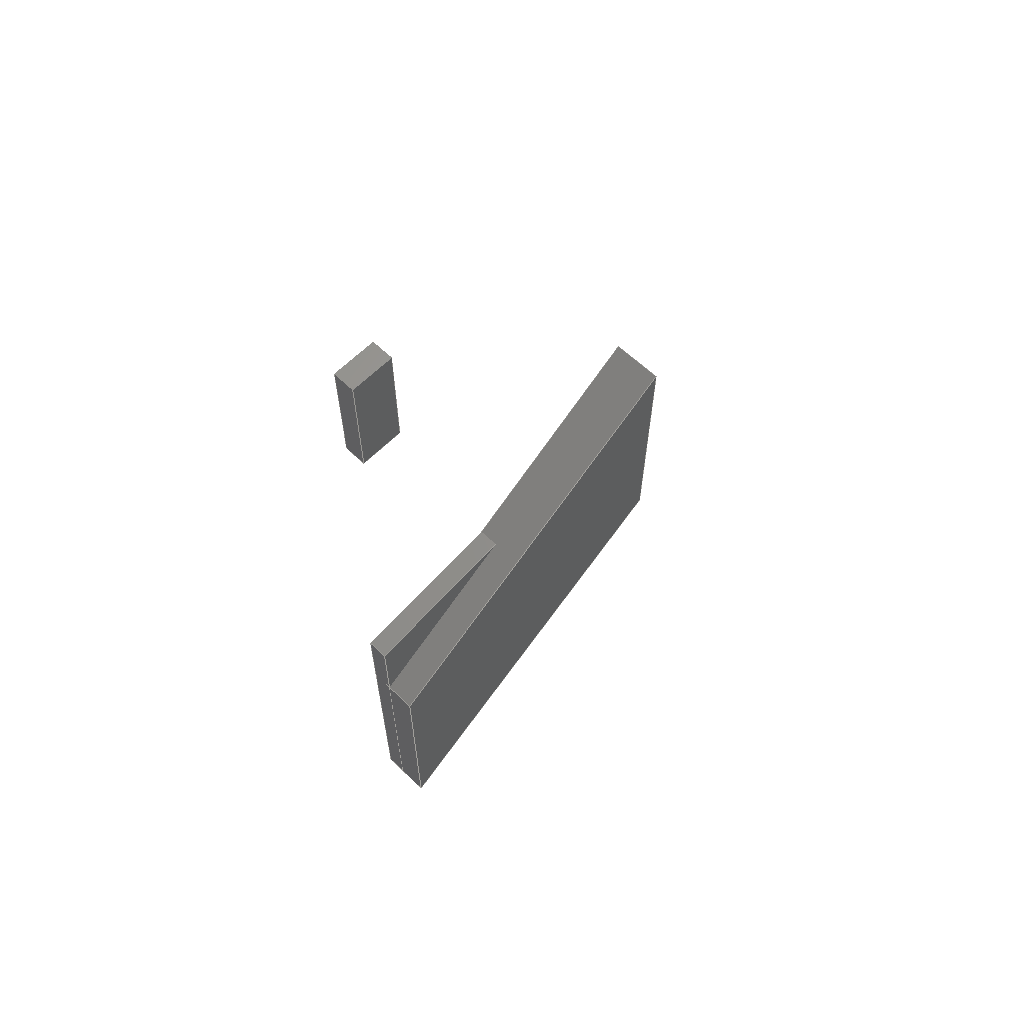
<metadata>
{"format":"step","ext":"step","renderer":"f3d","projection":"perspective","resolution":1024,"background":"white","views":[{"elev":61.7,"azim":-135.6,"up":"+Z"}]}
</metadata>
<code>
ISO-10303-21;
DATA;
#1=MECHANICAL_DESIGN_GEOMETRIC_PRESENTATION_REPRESENTATION('',(#4,#5,
#6),#476);
#2=SHAPE_REPRESENTATION_RELATIONSHIP('SRR','None',#483,#3);
#3=ADVANCED_BREP_SHAPE_REPRESENTATION('',(#7,#8,#9),#475);
#4=STYLED_ITEM('',(#492),#7);
#5=STYLED_ITEM('',(#492),#8);
#6=STYLED_ITEM('',(#492),#9);
#7=MANIFOLD_SOLID_BREP('Body39',#286);
#8=MANIFOLD_SOLID_BREP('Body40',#287);
#9=MANIFOLD_SOLID_BREP('Body41',#288);
#10=FACE_OUTER_BOUND('',#28,.T.);
#11=FACE_OUTER_BOUND('',#29,.T.);
#12=FACE_OUTER_BOUND('',#30,.T.);
#13=FACE_OUTER_BOUND('',#31,.T.);
#14=FACE_OUTER_BOUND('',#32,.T.);
#15=FACE_OUTER_BOUND('',#33,.T.);
#16=FACE_OUTER_BOUND('',#34,.T.);
#17=FACE_OUTER_BOUND('',#35,.T.);
#18=FACE_OUTER_BOUND('',#36,.T.);
#19=FACE_OUTER_BOUND('',#37,.T.);
#20=FACE_OUTER_BOUND('',#38,.T.);
#21=FACE_OUTER_BOUND('',#39,.T.);
#22=FACE_OUTER_BOUND('',#40,.T.);
#23=FACE_OUTER_BOUND('',#41,.T.);
#24=FACE_OUTER_BOUND('',#42,.T.);
#25=FACE_OUTER_BOUND('',#43,.T.);
#26=FACE_OUTER_BOUND('',#44,.T.);
#27=FACE_OUTER_BOUND('',#45,.T.);
#28=EDGE_LOOP('',(#178,#179,#180,#181));
#29=EDGE_LOOP('',(#182,#183,#184,#185));
#30=EDGE_LOOP('',(#186,#187,#188,#189));
#31=EDGE_LOOP('',(#190,#191,#192,#193));
#32=EDGE_LOOP('',(#194,#195,#196,#197));
#33=EDGE_LOOP('',(#198,#199,#200,#201));
#34=EDGE_LOOP('',(#202,#203,#204,#205));
#35=EDGE_LOOP('',(#206,#207,#208,#209));
#36=EDGE_LOOP('',(#210,#211,#212,#213));
#37=EDGE_LOOP('',(#214,#215,#216,#217));
#38=EDGE_LOOP('',(#218,#219,#220,#221));
#39=EDGE_LOOP('',(#222,#223,#224,#225));
#40=EDGE_LOOP('',(#226,#227,#228,#229));
#41=EDGE_LOOP('',(#230,#231,#232,#233));
#42=EDGE_LOOP('',(#234,#235,#236,#237));
#43=EDGE_LOOP('',(#238,#239,#240,#241));
#44=EDGE_LOOP('',(#242,#243,#244,#245));
#45=EDGE_LOOP('',(#246,#247,#248,#249));
#46=LINE('',#398,#82);
#47=LINE('',#400,#83);
#48=LINE('',#402,#84);
#49=LINE('',#403,#85);
#50=LINE('',#406,#86);
#51=LINE('',#408,#87);
#52=LINE('',#409,#88);
#53=LINE('',#412,#89);
#54=LINE('',#414,#90);
#55=LINE('',#415,#91);
#56=LINE('',#417,#92);
#57=LINE('',#418,#93);
#58=LINE('',#424,#94);
#59=LINE('',#426,#95);
#60=LINE('',#428,#96);
#61=LINE('',#429,#97);
#62=LINE('',#432,#98);
#63=LINE('',#434,#99);
#64=LINE('',#435,#100);
#65=LINE('',#438,#101);
#66=LINE('',#440,#102);
#67=LINE('',#441,#103);
#68=LINE('',#443,#104);
#69=LINE('',#444,#105);
#70=LINE('',#450,#106);
#71=LINE('',#452,#107);
#72=LINE('',#454,#108);
#73=LINE('',#455,#109);
#74=LINE('',#458,#110);
#75=LINE('',#460,#111);
#76=LINE('',#461,#112);
#77=LINE('',#464,#113);
#78=LINE('',#466,#114);
#79=LINE('',#467,#115);
#80=LINE('',#469,#116);
#81=LINE('',#470,#117);
#82=VECTOR('',#324,1);
#83=VECTOR('',#325,1);
#84=VECTOR('',#326,1);
#85=VECTOR('',#327,1);
#86=VECTOR('',#330,1);
#87=VECTOR('',#331,1);
#88=VECTOR('',#332,1);
#89=VECTOR('',#335,1);
#90=VECTOR('',#336,1);
#91=VECTOR('',#337,1);
#92=VECTOR('',#340,1);
#93=VECTOR('',#341,1);
#94=VECTOR('',#348,1);
#95=VECTOR('',#349,1);
#96=VECTOR('',#350,1);
#97=VECTOR('',#351,1);
#98=VECTOR('',#354,1);
#99=VECTOR('',#355,1);
#100=VECTOR('',#356,1);
#101=VECTOR('',#359,1);
#102=VECTOR('',#360,1);
#103=VECTOR('',#361,1);
#104=VECTOR('',#364,1);
#105=VECTOR('',#365,1);
#106=VECTOR('',#372,1);
#107=VECTOR('',#373,1);
#108=VECTOR('',#374,1);
#109=VECTOR('',#375,1);
#110=VECTOR('',#378,1);
#111=VECTOR('',#379,1);
#112=VECTOR('',#380,1);
#113=VECTOR('',#383,1);
#114=VECTOR('',#384,1);
#115=VECTOR('',#385,1);
#116=VECTOR('',#388,1);
#117=VECTOR('',#389,1);
#118=VERTEX_POINT('',#396);
#119=VERTEX_POINT('',#397);
#120=VERTEX_POINT('',#399);
#121=VERTEX_POINT('',#401);
#122=VERTEX_POINT('',#405);
#123=VERTEX_POINT('',#407);
#124=VERTEX_POINT('',#411);
#125=VERTEX_POINT('',#413);
#126=VERTEX_POINT('',#422);
#127=VERTEX_POINT('',#423);
#128=VERTEX_POINT('',#425);
#129=VERTEX_POINT('',#427);
#130=VERTEX_POINT('',#431);
#131=VERTEX_POINT('',#433);
#132=VERTEX_POINT('',#437);
#133=VERTEX_POINT('',#439);
#134=VERTEX_POINT('',#448);
#135=VERTEX_POINT('',#449);
#136=VERTEX_POINT('',#451);
#137=VERTEX_POINT('',#453);
#138=VERTEX_POINT('',#457);
#139=VERTEX_POINT('',#459);
#140=VERTEX_POINT('',#463);
#141=VERTEX_POINT('',#465);
#142=EDGE_CURVE('',#118,#119,#46,.T.);
#143=EDGE_CURVE('',#118,#120,#47,.T.);
#144=EDGE_CURVE('',#121,#120,#48,.T.);
#145=EDGE_CURVE('',#119,#121,#49,.T.);
#146=EDGE_CURVE('',#119,#122,#50,.T.);
#147=EDGE_CURVE('',#123,#121,#51,.T.);
#148=EDGE_CURVE('',#122,#123,#52,.T.);
#149=EDGE_CURVE('',#122,#124,#53,.T.);
#150=EDGE_CURVE('',#125,#123,#54,.T.);
#151=EDGE_CURVE('',#124,#125,#55,.T.);
#152=EDGE_CURVE('',#124,#118,#56,.T.);
#153=EDGE_CURVE('',#120,#125,#57,.T.);
#154=EDGE_CURVE('',#126,#127,#58,.T.);
#155=EDGE_CURVE('',#126,#128,#59,.T.);
#156=EDGE_CURVE('',#129,#128,#60,.T.);
#157=EDGE_CURVE('',#127,#129,#61,.T.);
#158=EDGE_CURVE('',#130,#127,#62,.T.);
#159=EDGE_CURVE('',#131,#129,#63,.T.);
#160=EDGE_CURVE('',#130,#131,#64,.T.);
#161=EDGE_CURVE('',#132,#130,#65,.T.);
#162=EDGE_CURVE('',#133,#131,#66,.T.);
#163=EDGE_CURVE('',#132,#133,#67,.T.);
#164=EDGE_CURVE('',#132,#126,#68,.T.);
#165=EDGE_CURVE('',#128,#133,#69,.T.);
#166=EDGE_CURVE('',#134,#135,#70,.T.);
#167=EDGE_CURVE('',#134,#136,#71,.T.);
#168=EDGE_CURVE('',#137,#136,#72,.T.);
#169=EDGE_CURVE('',#135,#137,#73,.T.);
#170=EDGE_CURVE('',#138,#135,#74,.T.);
#171=EDGE_CURVE('',#139,#137,#75,.T.);
#172=EDGE_CURVE('',#138,#139,#76,.T.);
#173=EDGE_CURVE('',#140,#138,#77,.T.);
#174=EDGE_CURVE('',#141,#139,#78,.T.);
#175=EDGE_CURVE('',#140,#141,#79,.T.);
#176=EDGE_CURVE('',#140,#134,#80,.T.);
#177=EDGE_CURVE('',#136,#141,#81,.T.);
#178=ORIENTED_EDGE('',*,*,#142,.F.);
#179=ORIENTED_EDGE('',*,*,#143,.T.);
#180=ORIENTED_EDGE('',*,*,#144,.F.);
#181=ORIENTED_EDGE('',*,*,#145,.F.);
#182=ORIENTED_EDGE('',*,*,#146,.F.);
#183=ORIENTED_EDGE('',*,*,#145,.T.);
#184=ORIENTED_EDGE('',*,*,#147,.F.);
#185=ORIENTED_EDGE('',*,*,#148,.F.);
#186=ORIENTED_EDGE('',*,*,#149,.F.);
#187=ORIENTED_EDGE('',*,*,#148,.T.);
#188=ORIENTED_EDGE('',*,*,#150,.F.);
#189=ORIENTED_EDGE('',*,*,#151,.F.);
#190=ORIENTED_EDGE('',*,*,#152,.F.);
#191=ORIENTED_EDGE('',*,*,#151,.T.);
#192=ORIENTED_EDGE('',*,*,#153,.F.);
#193=ORIENTED_EDGE('',*,*,#143,.F.);
#194=ORIENTED_EDGE('',*,*,#152,.T.);
#195=ORIENTED_EDGE('',*,*,#142,.T.);
#196=ORIENTED_EDGE('',*,*,#146,.T.);
#197=ORIENTED_EDGE('',*,*,#149,.T.);
#198=ORIENTED_EDGE('',*,*,#153,.T.);
#199=ORIENTED_EDGE('',*,*,#150,.T.);
#200=ORIENTED_EDGE('',*,*,#147,.T.);
#201=ORIENTED_EDGE('',*,*,#144,.T.);
#202=ORIENTED_EDGE('',*,*,#154,.F.);
#203=ORIENTED_EDGE('',*,*,#155,.T.);
#204=ORIENTED_EDGE('',*,*,#156,.F.);
#205=ORIENTED_EDGE('',*,*,#157,.F.);
#206=ORIENTED_EDGE('',*,*,#158,.T.);
#207=ORIENTED_EDGE('',*,*,#157,.T.);
#208=ORIENTED_EDGE('',*,*,#159,.F.);
#209=ORIENTED_EDGE('',*,*,#160,.F.);
#210=ORIENTED_EDGE('',*,*,#161,.T.);
#211=ORIENTED_EDGE('',*,*,#160,.T.);
#212=ORIENTED_EDGE('',*,*,#162,.F.);
#213=ORIENTED_EDGE('',*,*,#163,.F.);
#214=ORIENTED_EDGE('',*,*,#164,.F.);
#215=ORIENTED_EDGE('',*,*,#163,.T.);
#216=ORIENTED_EDGE('',*,*,#165,.F.);
#217=ORIENTED_EDGE('',*,*,#155,.F.);
#218=ORIENTED_EDGE('',*,*,#164,.T.);
#219=ORIENTED_EDGE('',*,*,#154,.T.);
#220=ORIENTED_EDGE('',*,*,#158,.F.);
#221=ORIENTED_EDGE('',*,*,#161,.F.);
#222=ORIENTED_EDGE('',*,*,#165,.T.);
#223=ORIENTED_EDGE('',*,*,#162,.T.);
#224=ORIENTED_EDGE('',*,*,#159,.T.);
#225=ORIENTED_EDGE('',*,*,#156,.T.);
#226=ORIENTED_EDGE('',*,*,#166,.F.);
#227=ORIENTED_EDGE('',*,*,#167,.T.);
#228=ORIENTED_EDGE('',*,*,#168,.F.);
#229=ORIENTED_EDGE('',*,*,#169,.F.);
#230=ORIENTED_EDGE('',*,*,#170,.T.);
#231=ORIENTED_EDGE('',*,*,#169,.T.);
#232=ORIENTED_EDGE('',*,*,#171,.F.);
#233=ORIENTED_EDGE('',*,*,#172,.F.);
#234=ORIENTED_EDGE('',*,*,#173,.T.);
#235=ORIENTED_EDGE('',*,*,#172,.T.);
#236=ORIENTED_EDGE('',*,*,#174,.F.);
#237=ORIENTED_EDGE('',*,*,#175,.F.);
#238=ORIENTED_EDGE('',*,*,#176,.F.);
#239=ORIENTED_EDGE('',*,*,#175,.T.);
#240=ORIENTED_EDGE('',*,*,#177,.F.);
#241=ORIENTED_EDGE('',*,*,#167,.F.);
#242=ORIENTED_EDGE('',*,*,#176,.T.);
#243=ORIENTED_EDGE('',*,*,#166,.T.);
#244=ORIENTED_EDGE('',*,*,#170,.F.);
#245=ORIENTED_EDGE('',*,*,#173,.F.);
#246=ORIENTED_EDGE('',*,*,#177,.T.);
#247=ORIENTED_EDGE('',*,*,#174,.T.);
#248=ORIENTED_EDGE('',*,*,#171,.T.);
#249=ORIENTED_EDGE('',*,*,#168,.T.);
#250=PLANE('',#302);
#251=PLANE('',#303);
#252=PLANE('',#304);
#253=PLANE('',#305);
#254=PLANE('',#306);
#255=PLANE('',#307);
#256=PLANE('',#308);
#257=PLANE('',#309);
#258=PLANE('',#310);
#259=PLANE('',#311);
#260=PLANE('',#312);
#261=PLANE('',#313);
#262=PLANE('',#314);
#263=PLANE('',#315);
#264=PLANE('',#316);
#265=PLANE('',#317);
#266=PLANE('',#318);
#267=PLANE('',#319);
#268=ADVANCED_FACE('',(#10),#250,.T.);
#269=ADVANCED_FACE('',(#11),#251,.T.);
#270=ADVANCED_FACE('',(#12),#252,.T.);
#271=ADVANCED_FACE('',(#13),#253,.T.);
#272=ADVANCED_FACE('',(#14),#254,.T.);
#273=ADVANCED_FACE('',(#15),#255,.T.);
#274=ADVANCED_FACE('',(#16),#256,.T.);
#275=ADVANCED_FACE('',(#17),#257,.T.);
#276=ADVANCED_FACE('',(#18),#258,.T.);
#277=ADVANCED_FACE('',(#19),#259,.T.);
#278=ADVANCED_FACE('',(#20),#260,.T.);
#279=ADVANCED_FACE('',(#21),#261,.T.);
#280=ADVANCED_FACE('',(#22),#262,.T.);
#281=ADVANCED_FACE('',(#23),#263,.T.);
#282=ADVANCED_FACE('',(#24),#264,.T.);
#283=ADVANCED_FACE('',(#25),#265,.T.);
#284=ADVANCED_FACE('',(#26),#266,.T.);
#285=ADVANCED_FACE('',(#27),#267,.T.);
#286=CLOSED_SHELL('',(#268,#269,#270,#271,#272,#273));
#287=CLOSED_SHELL('',(#274,#275,#276,#277,#278,#279));
#288=CLOSED_SHELL('',(#280,#281,#282,#283,#284,#285));
#289=DERIVED_UNIT_ELEMENT(#291,1);
#290=DERIVED_UNIT_ELEMENT(#478,3);
#291=(
MASS_UNIT()
NAMED_UNIT(*)
SI_UNIT(.KILO.,.GRAM.)
);
#292=DERIVED_UNIT((#289,#290));
#293=MEASURE_REPRESENTATION_ITEM('density measure',
POSITIVE_RATIO_MEASURE(7850),#292);
#294=PROPERTY_DEFINITION_REPRESENTATION(#299,#296);
#295=PROPERTY_DEFINITION_REPRESENTATION(#300,#297);
#296=REPRESENTATION('material name',(#298),#475);
#297=REPRESENTATION('density',(#293),#475);
#298=DESCRIPTIVE_REPRESENTATION_ITEM('Steel','Steel');
#299=PROPERTY_DEFINITION('material property','material name',#485);
#300=PROPERTY_DEFINITION('material property','density of part',#485);
#301=AXIS2_PLACEMENT_3D('placement',#394,#320,#321);
#302=AXIS2_PLACEMENT_3D('',#395,#322,#323);
#303=AXIS2_PLACEMENT_3D('',#404,#328,#329);
#304=AXIS2_PLACEMENT_3D('',#410,#333,#334);
#305=AXIS2_PLACEMENT_3D('',#416,#338,#339);
#306=AXIS2_PLACEMENT_3D('',#419,#342,#343);
#307=AXIS2_PLACEMENT_3D('',#420,#344,#345);
#308=AXIS2_PLACEMENT_3D('',#421,#346,#347);
#309=AXIS2_PLACEMENT_3D('',#430,#352,#353);
#310=AXIS2_PLACEMENT_3D('',#436,#357,#358);
#311=AXIS2_PLACEMENT_3D('',#442,#362,#363);
#312=AXIS2_PLACEMENT_3D('',#445,#366,#367);
#313=AXIS2_PLACEMENT_3D('',#446,#368,#369);
#314=AXIS2_PLACEMENT_3D('',#447,#370,#371);
#315=AXIS2_PLACEMENT_3D('',#456,#376,#377);
#316=AXIS2_PLACEMENT_3D('',#462,#381,#382);
#317=AXIS2_PLACEMENT_3D('',#468,#386,#387);
#318=AXIS2_PLACEMENT_3D('',#471,#390,#391);
#319=AXIS2_PLACEMENT_3D('',#472,#392,#393);
#320=DIRECTION('axis',(0,0,1));
#321=DIRECTION('refdir',(1,0,0));
#322=DIRECTION('center_axis',(0,0,-1));
#323=DIRECTION('ref_axis',(0,-1,0));
#324=DIRECTION('',(0,1,0));
#325=DIRECTION('',(-1,0,0));
#326=DIRECTION('',(0,-1,0));
#327=DIRECTION('',(-1,0,0));
#328=DIRECTION('center_axis',(0,1,0));
#329=DIRECTION('ref_axis',(0,0,-1));
#330=DIRECTION('',(0,0,1));
#331=DIRECTION('',(0,0,-1));
#332=DIRECTION('',(-1,0,0));
#333=DIRECTION('center_axis',(0,0,1));
#334=DIRECTION('ref_axis',(0,1,0));
#335=DIRECTION('',(0,-1,0));
#336=DIRECTION('',(0,1,0));
#337=DIRECTION('',(-1,0,0));
#338=DIRECTION('center_axis',(0,-1,0));
#339=DIRECTION('ref_axis',(0,0,1));
#340=DIRECTION('',(0,0,-1));
#341=DIRECTION('',(0,0,1));
#342=DIRECTION('center_axis',(1,0,0));
#343=DIRECTION('ref_axis',(0,0,-1));
#344=DIRECTION('center_axis',(-1,0,0));
#345=DIRECTION('ref_axis',(0,0,1));
#346=DIRECTION('center_axis',(0,-0.5547,-0.8321));
#347=DIRECTION('ref_axis',(0,-0.8321,0.5547));
#348=DIRECTION('',(0,0.8321,-0.5547));
#349=DIRECTION('',(-1,0,0));
#350=DIRECTION('',(0,-0.8321,0.5547));
#351=DIRECTION('',(-1,0,0));
#352=DIRECTION('center_axis',(0,1,0));
#353=DIRECTION('ref_axis',(0,0,-1));
#354=DIRECTION('',(0,0,-1));
#355=DIRECTION('',(0,0,-1));
#356=DIRECTION('',(-1,0,0));
#357=DIRECTION('center_axis',(0,0.5547,0.8321));
#358=DIRECTION('ref_axis',(0,0.8321,-0.5547));
#359=DIRECTION('',(0,0.8321,-0.5547));
#360=DIRECTION('',(0,0.8321,-0.5547));
#361=DIRECTION('',(-1,0,0));
#362=DIRECTION('center_axis',(0,-1,0));
#363=DIRECTION('ref_axis',(0,0,1));
#364=DIRECTION('',(0,0,-1));
#365=DIRECTION('',(0,0,1));
#366=DIRECTION('center_axis',(1,0,0));
#367=DIRECTION('ref_axis',(0,0,-1));
#368=DIRECTION('center_axis',(-1,0,0));
#369=DIRECTION('ref_axis',(0,0,1));
#370=DIRECTION('center_axis',(0,-0.6,-0.8));
#371=DIRECTION('ref_axis',(0,-0.8,0.6));
#372=DIRECTION('',(0,0.8,-0.6));
#373=DIRECTION('',(-1,0,0));
#374=DIRECTION('',(0,-0.8,0.6));
#375=DIRECTION('',(-1,0,0));
#376=DIRECTION('center_axis',(0,1,-3.387e-08));
#377=DIRECTION('ref_axis',(0,-3.387e-08,-1));
#378=DIRECTION('',(0,-3.387e-08,-1));
#379=DIRECTION('',(0,-3.387e-08,-1));
#380=DIRECTION('',(-1,0,0));
#381=DIRECTION('center_axis',(0,0.1544,0.988));
#382=DIRECTION('ref_axis',(0,0.988,-0.1544));
#383=DIRECTION('',(0,0.988,-0.1544));
#384=DIRECTION('',(0,0.988,-0.1544));
#385=DIRECTION('',(-1,0,0));
#386=DIRECTION('center_axis',(0,-1,0));
#387=DIRECTION('ref_axis',(0,0,1));
#388=DIRECTION('',(0,0,-1));
#389=DIRECTION('',(0,0,1));
#390=DIRECTION('center_axis',(1,0,0));
#391=DIRECTION('ref_axis',(0,0,-1));
#392=DIRECTION('center_axis',(-1,0,0));
#393=DIRECTION('ref_axis',(0,0,1));
#394=CARTESIAN_POINT('',(0,0,0));
#395=CARTESIAN_POINT('Origin',(0,7.4,0.5));
#396=CARTESIAN_POINT('',(0,7,0.5));
#397=CARTESIAN_POINT('',(0,7.4,0.5));
#398=CARTESIAN_POINT('',(0,7,0.5));
#399=CARTESIAN_POINT('',(-0.2,7,0.5));
#400=CARTESIAN_POINT('',(0,7,0.5));
#401=CARTESIAN_POINT('',(-0.2,7.4,0.5));
#402=CARTESIAN_POINT('',(-0.2,7,0.5));
#403=CARTESIAN_POINT('',(0,7.4,0.5));
#404=CARTESIAN_POINT('Origin',(0,7.4,1.6));
#405=CARTESIAN_POINT('',(0,7.4,1.6));
#406=CARTESIAN_POINT('',(0,7.4,0.5));
#407=CARTESIAN_POINT('',(-0.2,7.4,1.6));
#408=CARTESIAN_POINT('',(-0.2,7.4,0.5));
#409=CARTESIAN_POINT('',(0,7.4,1.6));
#410=CARTESIAN_POINT('Origin',(0,7,1.6));
#411=CARTESIAN_POINT('',(0,7,1.6));
#412=CARTESIAN_POINT('',(0,7.4,1.6));
#413=CARTESIAN_POINT('',(-0.2,7,1.6));
#414=CARTESIAN_POINT('',(-0.2,7.4,1.6));
#415=CARTESIAN_POINT('',(0,7,1.6));
#416=CARTESIAN_POINT('Origin',(0,7,0.5));
#417=CARTESIAN_POINT('',(0,7,1.6));
#418=CARTESIAN_POINT('',(-0.2,7,1.6));
#419=CARTESIAN_POINT('Origin',(0,7.2,1.05));
#420=CARTESIAN_POINT('Origin',(-0.2,7.2,1.05));
#421=CARTESIAN_POINT('Origin',(0,7.5,-6.5));
#422=CARTESIAN_POINT('',(0,4,-4.167));
#423=CARTESIAN_POINT('',(0,7.5,-6.5));
#424=CARTESIAN_POINT('',(0,4,-4.167));
#425=CARTESIAN_POINT('',(-0.5,4,-4.167));
#426=CARTESIAN_POINT('',(0,4,-4.167));
#427=CARTESIAN_POINT('',(-0.5,7.5,-6.5));
#428=CARTESIAN_POINT('',(-0.5,4,-4.167));
#429=CARTESIAN_POINT('',(0,7.5,-6.5));
#430=CARTESIAN_POINT('Origin',(0,7.5,-4));
#431=CARTESIAN_POINT('',(0,7.5,-4));
#432=CARTESIAN_POINT('',(0,7.5,-4));
#433=CARTESIAN_POINT('',(-0.5,7.5,-4));
#434=CARTESIAN_POINT('',(-0.5,7.5,-4));
#435=CARTESIAN_POINT('',(0,7.5,-4));
#436=CARTESIAN_POINT('Origin',(0,4,-1.667));
#437=CARTESIAN_POINT('',(0,4,-1.667));
#438=CARTESIAN_POINT('',(0,4,-1.667));
#439=CARTESIAN_POINT('',(-0.5,4,-1.667));
#440=CARTESIAN_POINT('',(-0.5,4,-1.667));
#441=CARTESIAN_POINT('',(0,4,-1.667));
#442=CARTESIAN_POINT('Origin',(0,4,-4.167));
#443=CARTESIAN_POINT('',(0,4,-1.667));
#444=CARTESIAN_POINT('',(-0.5,4,-1.667));
#445=CARTESIAN_POINT('Origin',(0,5.75,-4.083));
#446=CARTESIAN_POINT('Origin',(-0.5,5.75,-4.083));
#447=CARTESIAN_POINT('Origin',(0,7.5,-6.5));
#448=CARTESIAN_POINT('',(0,4.3,-4.1));
#449=CARTESIAN_POINT('',(0,7.5,-6.5));
#450=CARTESIAN_POINT('',(0,4.3,-4.1));
#451=CARTESIAN_POINT('',(-0.2,4.3,-4.1));
#452=CARTESIAN_POINT('',(0,4.3,-4.1));
#453=CARTESIAN_POINT('',(-0.2,7.5,-6.5));
#454=CARTESIAN_POINT('',(-0.2,4.3,-4.1));
#455=CARTESIAN_POINT('',(0,7.5,-6.5));
#456=CARTESIAN_POINT('Origin',(0,7.5,-3.2));
#457=CARTESIAN_POINT('',(0,7.5,-3.2));
#458=CARTESIAN_POINT('',(0,7.5,-3.2));
#459=CARTESIAN_POINT('',(-0.2,7.5,-3.2));
#460=CARTESIAN_POINT('',(-0.2,7.5,-3.2));
#461=CARTESIAN_POINT('',(0,7.5,-3.2));
#462=CARTESIAN_POINT('Origin',(0,4.3,-2.7));
#463=CARTESIAN_POINT('',(0,4.3,-2.7));
#464=CARTESIAN_POINT('',(0,4.3,-2.7));
#465=CARTESIAN_POINT('',(-0.2,4.3,-2.7));
#466=CARTESIAN_POINT('',(-0.2,4.3,-2.7));
#467=CARTESIAN_POINT('',(0,4.3,-2.7));
#468=CARTESIAN_POINT('Origin',(0,4.3,-4.1));
#469=CARTESIAN_POINT('',(0,4.3,-2.7));
#470=CARTESIAN_POINT('',(-0.2,4.3,-2.7));
#471=CARTESIAN_POINT('Origin',(0,5.9,-4.6));
#472=CARTESIAN_POINT('Origin',(-0.2,5.9,-4.6));
#473=UNCERTAINTY_MEASURE_WITH_UNIT(LENGTH_MEASURE(0.001),#477,
'DISTANCE_ACCURACY_VALUE',
'Maximum model space distance between geometric entities at asserted c
onnectivities');
#474=UNCERTAINTY_MEASURE_WITH_UNIT(LENGTH_MEASURE(0.001),#477,
'DISTANCE_ACCURACY_VALUE',
'Maximum model space distance between geometric entities at asserted c
onnectivities');
#475=(
GEOMETRIC_REPRESENTATION_CONTEXT(3)
GLOBAL_UNCERTAINTY_ASSIGNED_CONTEXT((#473))
GLOBAL_UNIT_ASSIGNED_CONTEXT((#477,#479,#480))
REPRESENTATION_CONTEXT('','3D')
);
#476=(
GEOMETRIC_REPRESENTATION_CONTEXT(3)
GLOBAL_UNCERTAINTY_ASSIGNED_CONTEXT((#474))
GLOBAL_UNIT_ASSIGNED_CONTEXT((#477,#479,#480))
REPRESENTATION_CONTEXT('','3D')
);
#477=(
LENGTH_UNIT()
NAMED_UNIT(*)
SI_UNIT(.CENTI.,.METRE.)
);
#478=(
LENGTH_UNIT()
NAMED_UNIT(*)
SI_UNIT($,.METRE.)
);
#479=(
NAMED_UNIT(*)
PLANE_ANGLE_UNIT()
SI_UNIT($,.RADIAN.)
);
#480=(
NAMED_UNIT(*)
SI_UNIT($,.STERADIAN.)
SOLID_ANGLE_UNIT()
);
#481=SHAPE_DEFINITION_REPRESENTATION(#482,#483);
#482=PRODUCT_DEFINITION_SHAPE('',$,#485);
#483=SHAPE_REPRESENTATION('',(#301),#475);
#484=PRODUCT_DEFINITION_CONTEXT('part definition',#489,'design');
#485=PRODUCT_DEFINITION('Untitled','Untitled',#486,#484);
#486=PRODUCT_DEFINITION_FORMATION('',$,#491);
#487=PRODUCT_RELATED_PRODUCT_CATEGORY('Untitled','Untitled',(#491));
#488=APPLICATION_PROTOCOL_DEFINITION('international standard',
'automotive_design',2009,#489);
#489=APPLICATION_CONTEXT(
'Core Data for Automotive Mechanical Design Process');
#490=PRODUCT_CONTEXT('part definition',#489,'mechanical');
#491=PRODUCT('Untitled','Untitled',$,(#490));
#492=PRESENTATION_STYLE_ASSIGNMENT((#493));
#493=SURFACE_STYLE_USAGE(.BOTH.,#494);
#494=SURFACE_SIDE_STYLE('',(#495));
#495=SURFACE_STYLE_FILL_AREA(#496);
#496=FILL_AREA_STYLE('Steel - Satin',(#497));
#497=FILL_AREA_STYLE_COLOUR('Steel - Satin',#498);
#498=COLOUR_RGB('Steel - Satin',0.6275,0.6275,0.6275);
ENDSEC;
END-ISO-10303-21;

</code>
